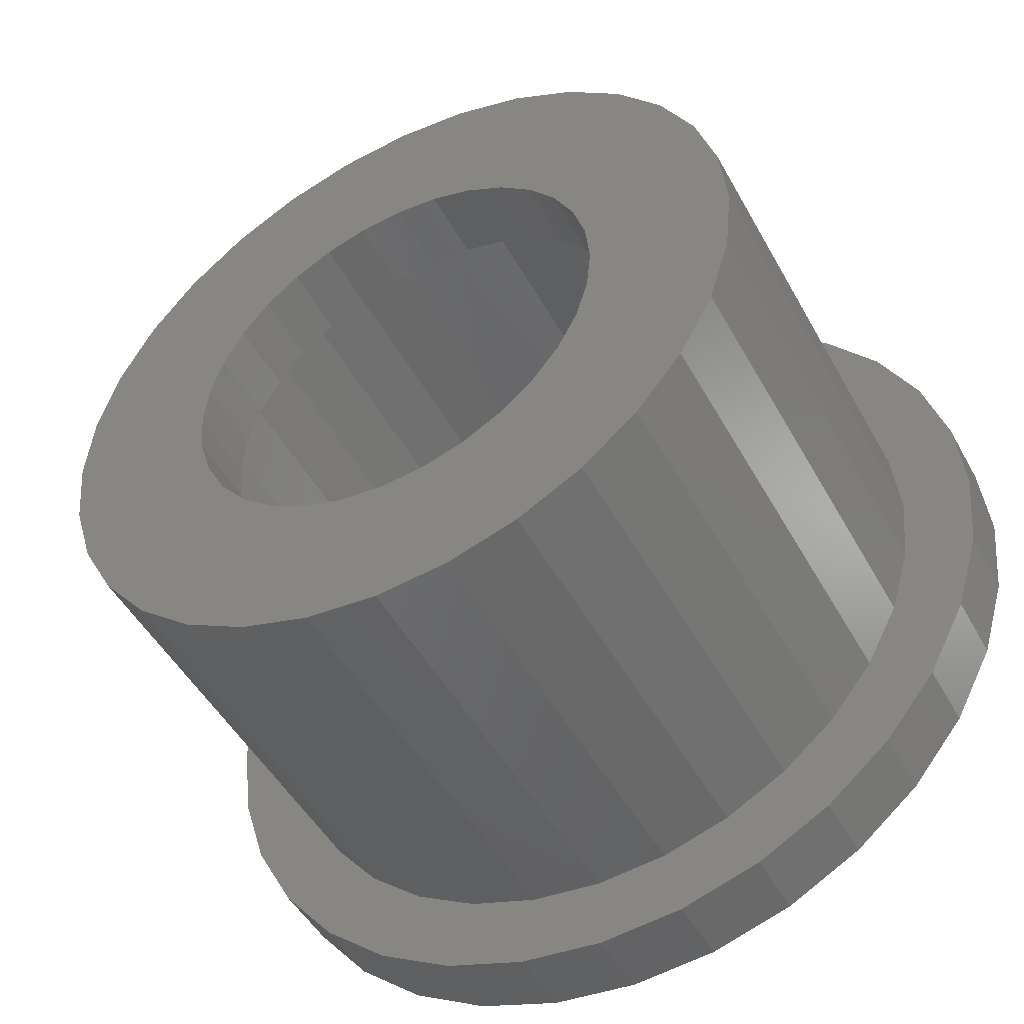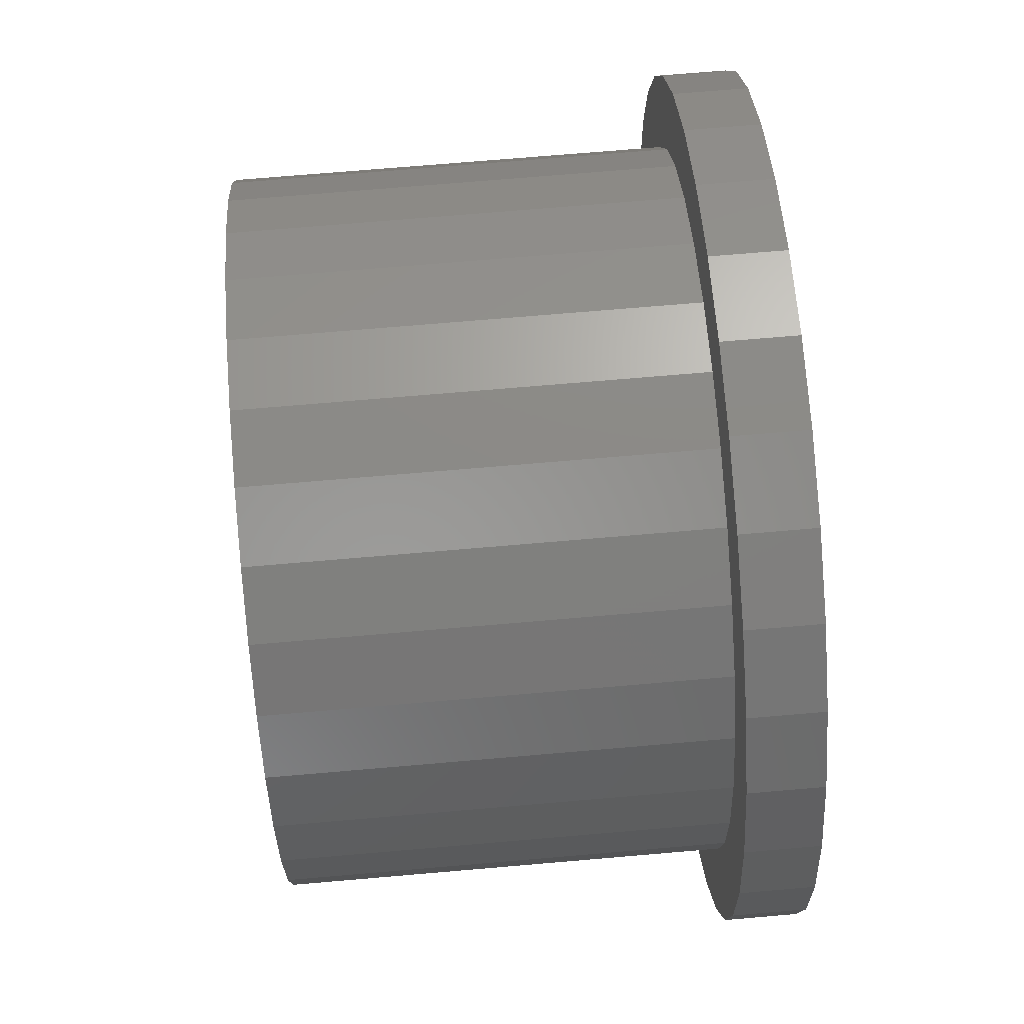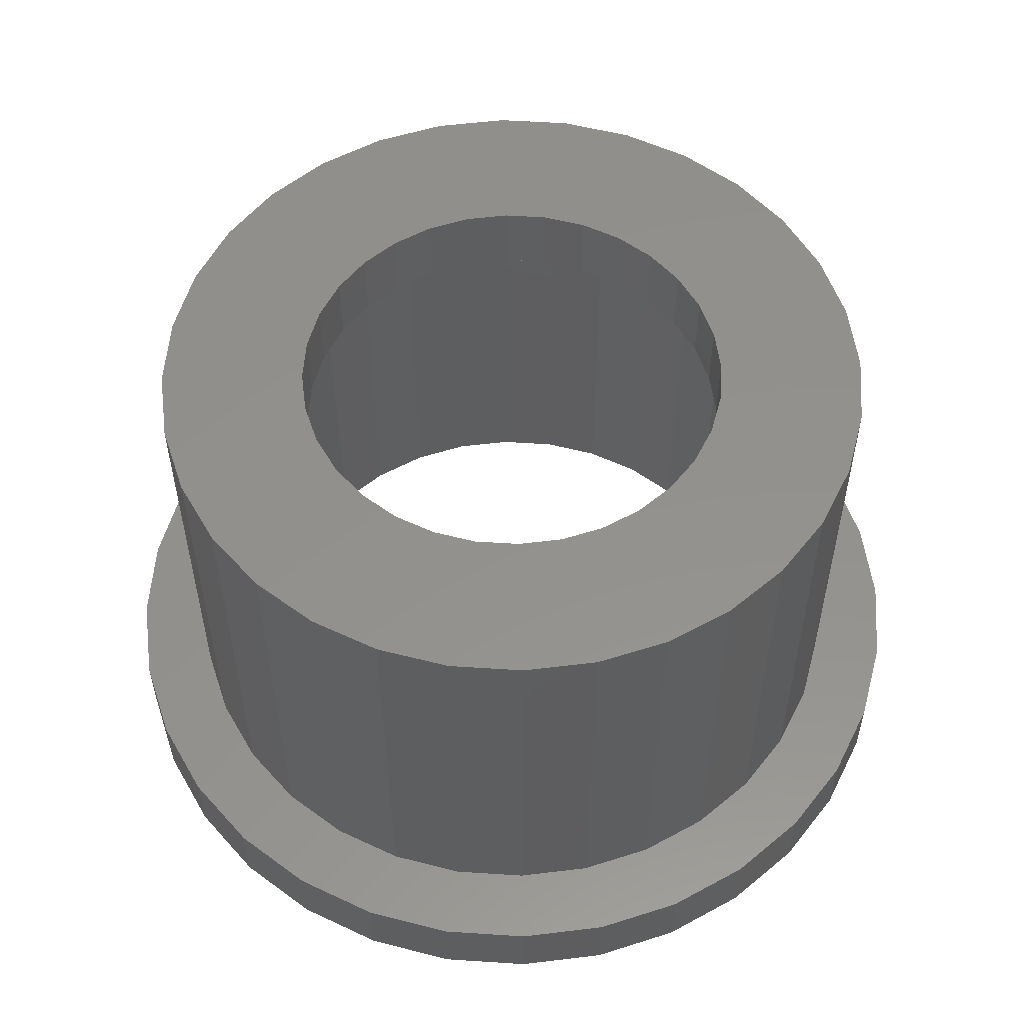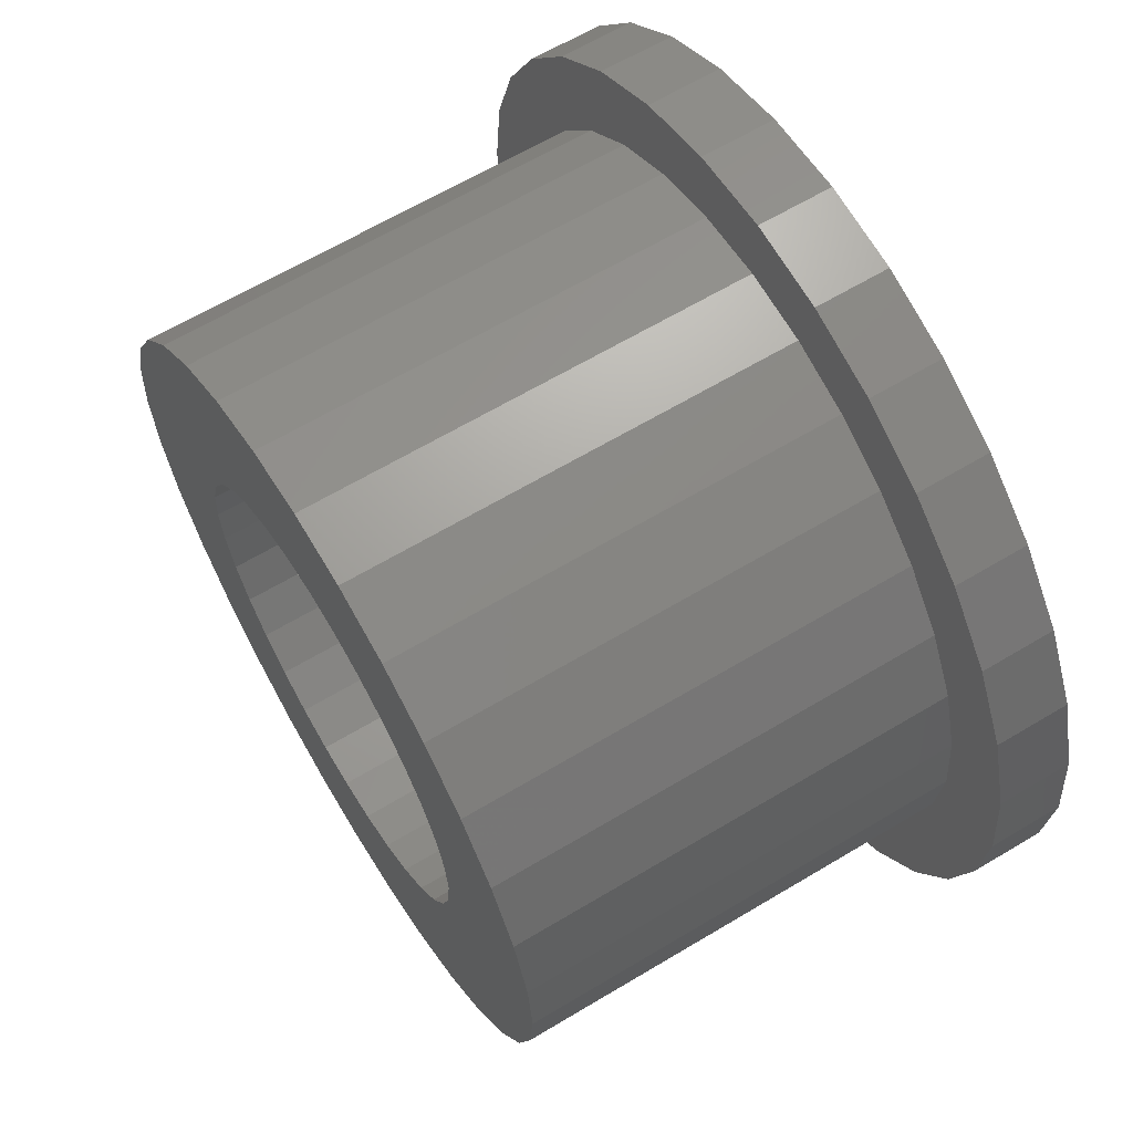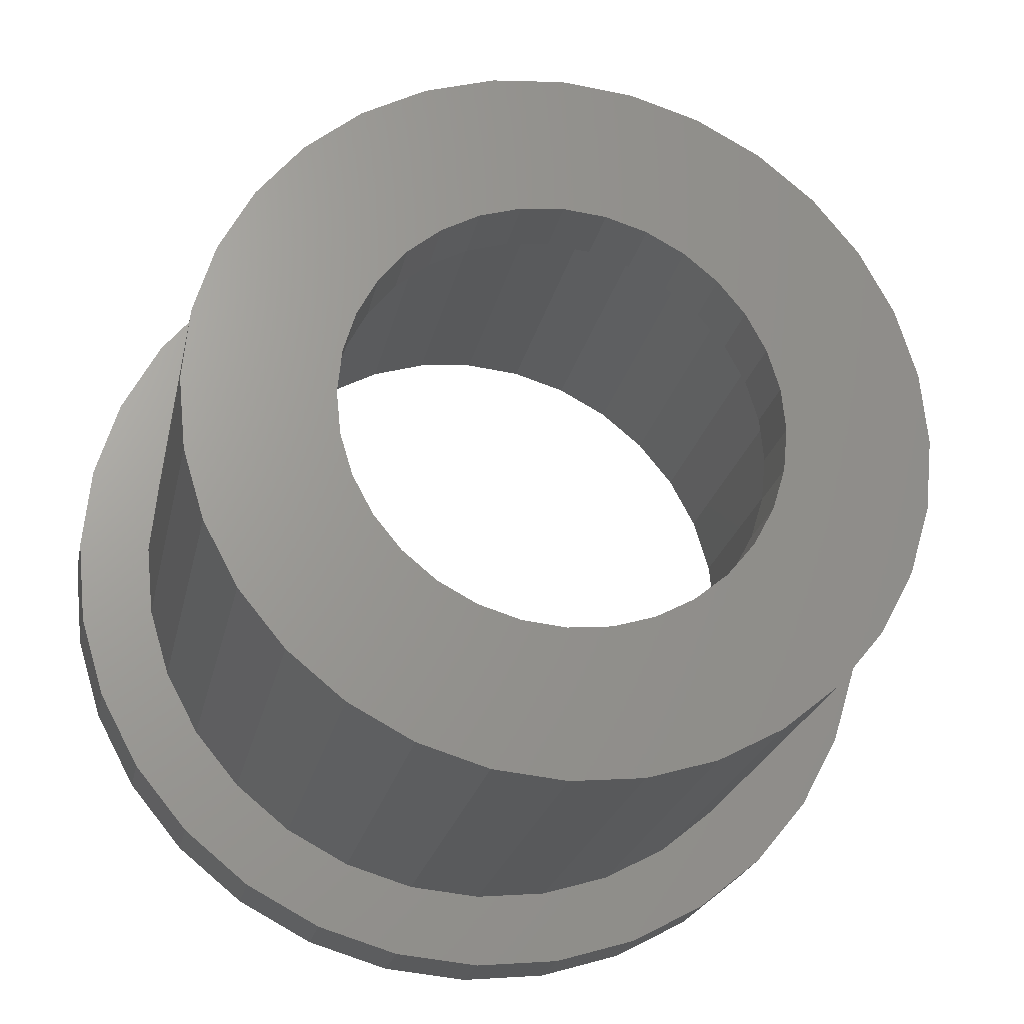
<metadata>
{"format":"stl","ext":"stl","renderer":"f3d","projection":"perspective","resolution":1024,"background":"white","views":[{"elev":-48.4,"azim":27.8,"up":"+Y"},{"elev":72.1,"azim":85.1,"up":"+Y"},{"elev":54.8,"azim":-136.7,"up":"+Z"},{"elev":63.8,"azim":58.8,"up":"+Y"},{"elev":-22.6,"azim":-11.5,"up":"+Y"}]}
</metadata>
<code>
# stl→obj: 256 verts, 512 faces
v 5 0 7
v 4.904 0.9755 1
v 4.904 0.9755 7
v 5 0 1
v -5 0 1
v -4.904 0.9755 7
v -4.904 0.9755 1
v -5 0 7
v 0.9755 4.904 1
v 0 5 7
v 0.9755 4.904 7
v 0 5 1
v -0.9755 -4.904 1
v 0 -5 7
v -0.9755 -4.904 7
v 0 -5 1
v -3.536 -3.536 1
v -4.157 -2.778 7
v -4.157 -2.778 1
v -3.536 -3.536 7
v 4.157 2.778 7
v 3.536 3.536 1
v 3.536 3.536 7
v 4.157 2.778 1
v -2.778 4.157 1
v -3.536 3.536 7
v -2.778 4.157 7
v -3.536 3.536 1
v -0.9755 4.904 1
v -1.913 4.619 7
v -0.9755 4.904 7
v -1.913 4.619 1
v 2.778 -4.157 1
v 3.536 -3.536 7
v 2.778 -4.157 7
v 3.536 -3.536 1
v 4 0 0
v 6 0 0
v 5.885 -1.171 0
v 3.923 -0.7804 0
v 5.543 -2.296 0
v 5.885 1.171 0
v 3.696 -1.531 0
v 4.989 -3.333 0
v 3.923 0.7804 0
v 3.326 -2.222 0
v 4.243 -4.243 0
v 5.543 2.296 0
v 3.696 1.531 0
v 2.828 -2.828 0
v 3.333 -4.989 0
v 2.222 -3.326 0
v 2.296 -5.543 0
v 1.531 -3.696 0
v 1.171 -5.885 0
v 0.7804 -3.923 0
v 0 -6 0
v 0 -4 0
v -0.7804 -3.923 0
v -1.171 -5.885 0
v -1.531 -3.696 0
v -2.296 -5.543 0
v -2.222 -3.326 0
v -3.333 -4.989 0
v -2.828 -2.828 0
v -4.243 -4.243 0
v -3.326 -2.222 0
v -4.989 -3.333 0
v -5.543 -2.296 0
v -3.696 -1.531 0
v 4.989 3.333 0
v 3.326 2.222 0
v 4.243 4.243 0
v 2.828 2.828 0
v 3.333 4.989 0
v 2.222 3.326 0
v 2.296 5.543 0
v 1.531 3.696 0
v 1.171 5.885 0
v 0.7804 3.923 0
v 0 4 0
v 0 6 0
v -0.7804 3.923 0
v -1.171 5.885 0
v -1.531 3.696 0
v -2.296 5.543 0
v -2.222 3.326 0
v -3.333 4.989 0
v -2.828 2.828 0
v -4.243 4.243 0
v -3.326 2.222 0
v -4.989 3.333 0
v -3.696 1.531 0
v -5.543 2.296 0
v -3.923 0.7804 0
v -5.885 1.171 0
v -4 0 0
v -3.923 -0.7804 0
v -5.885 -1.171 0
v -6 0 0
v 4.619 1.913 7
v 4.619 1.913 1
v 2.778 4.157 1
v 1.913 4.619 7
v 2.778 4.157 7
v 1.913 4.619 1
v -4.619 1.913 1
v -4.157 2.778 7
v -4.157 2.778 1
v -4.619 1.913 7
v 3 0 7
v 2.942 0.5853 7
v 4.904 -0.9755 7
v 2.772 1.148 7
v 2.942 -0.5853 7
v 2.494 1.667 7
v 4.619 -1.913 7
v 2.772 -1.148 7
v 2.121 2.121 7
v 1.667 2.494 7
v 1.148 2.772 7
v 0.5853 2.942 7
v 0 3 7
v -0.5853 2.942 7
v -1.148 2.772 7
v -1.667 2.494 7
v -2.121 2.121 7
v -2.494 1.667 7
v -2.772 1.148 7
v 4.157 -2.778 7
v 2.494 -1.667 7
v 2.121 -2.121 7
v 1.667 -2.494 7
v 1.913 -4.619 7
v 1.148 -2.772 7
v 0.9755 -4.904 7
v 0.5853 -2.942 7
v 0 -3 7
v -0.5853 -2.942 7
v -1.148 -2.772 7
v -1.913 -4.619 7
v -1.667 -2.494 7
v -2.778 -4.157 7
v -2.121 -2.121 7
v -2.494 -1.667 7
v -2.772 -1.148 7
v -4.619 -1.913 7
v -2.942 -0.5853 7
v -4.904 -0.9755 7
v -3 0 7
v -2.942 0.5853 7
v 4.904 -0.9755 1
v 0.9755 -4.904 1
v 1.913 -4.619 1
v -2.778 -4.157 1
v -1.913 -4.619 1
v -4.619 -1.913 1
v -4.904 -0.9755 1
v 4.619 -1.913 1
v 4.157 -2.778 1
v 3.333 4.989 1
v 4.243 4.243 1
v 5.885 -1.171 1
v 6 0 1
v -1.171 -5.885 1
v -2.296 -5.543 1
v 4.989 3.333 1
v -2.296 5.543 1
v -1.171 5.885 1
v -4.989 3.333 1
v -5.543 2.296 1
v 4.243 -4.243 1
v 3.333 -4.989 1
v -5.543 -2.296 1
v -4.989 -3.333 1
v 5.885 1.171 1
v 5.543 2.296 1
v 2.296 5.543 1
v 0 6 1
v 1.171 5.885 1
v -5.885 1.171 1
v -6 0 1
v -4.243 4.243 1
v -3.333 4.989 1
v 1.171 -5.885 1
v 0 -6 1
v 2.296 -5.543 1
v -3.333 -4.989 1
v -4.243 -4.243 1
v -5.885 -1.171 1
v 5.543 -2.296 1
v 4.989 -3.333 1
v 3.923 0.7804 6
v 4 0 6
v -4 0 6
v -3.923 0.7804 6
v 0.7804 3.923 6
v 0 4 6
v -0.7804 -3.923 6
v 0 -4 6
v 2.828 2.828 6
v 2.222 3.326 6
v -2.222 3.326 6
v -2.828 2.828 6
v -0.7804 3.923 6
v -1.531 3.696 6
v 3.696 -1.531 6
v 3.326 -2.222 6
v 3.326 2.222 6
v 3.696 1.531 6
v 1.531 3.696 6
v -3.696 1.531 6
v -3.326 2.222 6
v 3 0 6
v 3.923 -0.7804 6
v 2.942 -0.5853 6
v 2.772 -1.148 6
v 2.942 0.5853 6
v 2.494 -1.667 6
v 2.828 -2.828 6
v 2.121 -2.121 6
v 2.222 -3.326 6
v 1.667 -2.494 6
v 1.531 -3.696 6
v 1.148 -2.772 6
v 0.7804 -3.923 6
v 0.5853 -2.942 6
v 0 -3 6
v -0.5853 -2.942 6
v -1.148 -2.772 6
v -1.531 -3.696 6
v -1.667 -2.494 6
v -2.222 -3.326 6
v -2.121 -2.121 6
v -2.828 -2.828 6
v -2.494 -1.667 6
v -3.326 -2.222 6
v -2.772 -1.148 6
v -3.696 -1.531 6
v -2.942 -0.5853 6
v 2.772 1.148 6
v 2.494 1.667 6
v 2.121 2.121 6
v 1.667 2.494 6
v 1.148 2.772 6
v 0.5853 2.942 6
v 0 3 6
v -0.5853 2.942 6
v -1.148 2.772 6
v -1.667 2.494 6
v -2.121 2.121 6
v -2.494 1.667 6
v -2.772 1.148 6
v -2.942 0.5853 6
v -3 0 6
v -3.923 -0.7804 6
f 1 2 3
f 2 1 4
f 5 6 7
f 6 5 8
f 9 10 11
f 10 9 12
f 13 14 15
f 14 13 16
f 17 18 19
f 18 17 20
f 21 22 23
f 22 21 24
f 25 26 27
f 26 25 28
f 29 30 31
f 30 29 32
f 33 34 35
f 34 33 36
f 37 38 39
f 40 39 41
f 38 37 42
f 43 41 44
f 45 42 37
f 46 44 47
f 42 45 48
f 49 48 45
f 39 40 37
f 41 43 40
f 50 47 51
f 44 46 43
f 47 50 46
f 52 51 53
f 51 52 50
f 53 54 52
f 55 54 53
f 55 56 54
f 57 56 55
f 57 58 56
f 57 59 58
f 60 59 57
f 60 61 59
f 62 61 60
f 61 62 63
f 64 63 62
f 63 64 65
f 66 65 64
f 65 66 67
f 68 67 66
f 69 70 68
f 67 68 70
f 48 49 71
f 72 71 49
f 71 72 73
f 74 73 72
f 73 74 75
f 76 75 74
f 75 76 77
f 78 77 76
f 78 79 77
f 80 79 78
f 81 79 80
f 81 82 79
f 83 82 81
f 83 84 82
f 85 84 83
f 86 85 87
f 85 86 84
f 88 87 89
f 90 89 91
f 87 88 86
f 92 91 93
f 94 93 95
f 89 90 88
f 96 95 97
f 70 69 98
f 99 98 69
f 91 92 90
f 98 99 97
f 93 94 92
f 100 97 99
f 95 96 94
f 97 100 96
f 101 24 21
f 24 101 102
f 3 102 101
f 102 3 2
f 103 104 105
f 104 103 106
f 106 11 104
f 11 106 9
f 22 105 23
f 105 22 103
f 107 108 109
f 108 107 110
f 109 26 28
f 26 109 108
f 7 110 107
f 110 7 6
f 111 1 3
f 112 3 101
f 1 111 113
f 114 101 21
f 115 113 111
f 116 21 23
f 113 115 117
f 118 117 115
f 3 112 111
f 119 23 105
f 101 114 112
f 21 116 114
f 23 119 116
f 120 105 104
f 105 120 119
f 104 121 120
f 11 121 104
f 11 122 121
f 10 122 11
f 10 123 122
f 10 124 123
f 31 124 10
f 31 125 124
f 30 125 31
f 125 30 126
f 27 126 30
f 126 27 127
f 26 127 27
f 127 26 128
f 108 128 26
f 128 108 129
f 110 129 108
f 117 118 130
f 131 130 118
f 130 131 34
f 132 34 131
f 34 132 35
f 133 35 132
f 35 133 134
f 135 134 133
f 135 136 134
f 137 136 135
f 138 136 137
f 138 14 136
f 139 14 138
f 139 15 14
f 140 15 139
f 141 140 142
f 140 141 15
f 143 142 144
f 20 144 145
f 18 145 146
f 142 143 141
f 147 146 148
f 149 148 150
f 129 110 151
f 144 20 143
f 6 151 110
f 145 18 20
f 151 6 150
f 146 147 18
f 8 150 6
f 148 149 147
f 150 8 149
f 32 27 30
f 27 32 25
f 12 31 10
f 31 12 29
f 113 4 1
f 4 113 152
f 16 136 14
f 136 16 153
f 154 35 134
f 35 154 33
f 17 143 20
f 143 17 155
f 156 15 141
f 15 156 13
f 19 147 157
f 147 19 18
f 158 8 5
f 8 158 149
f 153 134 136
f 134 153 154
f 130 159 117
f 159 130 160
f 34 160 130
f 160 34 36
f 117 152 113
f 152 117 159
f 155 141 143
f 141 155 156
f 157 149 158
f 149 157 147
f 73 161 162
f 161 73 75
f 163 38 164
f 38 163 39
f 62 165 166
f 165 62 60
f 167 73 162
f 73 167 71
f 84 168 169
f 168 84 86
f 94 170 92
f 170 94 171
f 51 172 173
f 172 51 47
f 68 174 69
f 174 68 175
f 176 48 177
f 48 176 42
f 177 71 167
f 71 177 48
f 75 178 161
f 178 75 77
f 79 179 180
f 179 79 82
f 100 181 96
f 181 100 182
f 92 183 90
f 183 92 170
f 86 184 168
f 184 86 88
f 82 169 179
f 169 82 84
f 88 183 184
f 183 88 90
f 164 42 176
f 42 164 38
f 57 185 186
f 185 57 55
f 55 187 185
f 187 55 53
f 53 173 187
f 173 53 51
f 60 186 165
f 186 60 57
f 66 188 189
f 188 66 64
f 99 182 100
f 182 99 190
f 77 180 178
f 180 77 79
f 4 164 176
f 2 176 177
f 164 4 163
f 152 163 4
f 102 177 167
f 176 2 4
f 177 102 2
f 24 167 162
f 167 24 102
f 162 22 24
f 161 22 162
f 161 103 22
f 178 103 161
f 178 106 103
f 180 106 178
f 180 9 106
f 179 9 180
f 179 12 9
f 179 29 12
f 169 29 179
f 169 32 29
f 168 32 169
f 168 25 32
f 184 25 168
f 184 28 25
f 183 28 184
f 28 183 109
f 170 109 183
f 109 170 107
f 171 107 170
f 107 171 7
f 181 7 171
f 163 152 191
f 159 191 152
f 191 159 192
f 160 192 159
f 192 160 172
f 36 172 160
f 36 173 172
f 33 173 36
f 33 187 173
f 154 187 33
f 154 185 187
f 153 185 154
f 16 185 153
f 16 186 185
f 13 186 16
f 13 165 186
f 156 165 13
f 156 166 165
f 155 166 156
f 155 188 166
f 17 188 155
f 189 17 19
f 17 189 188
f 175 19 157
f 174 157 158
f 19 175 189
f 190 158 5
f 7 181 5
f 157 174 175
f 182 5 181
f 158 190 174
f 5 182 190
f 96 171 94
f 171 96 181
f 172 44 192
f 44 172 47
f 64 166 188
f 166 64 62
f 69 190 99
f 190 69 174
f 66 175 68
f 175 66 189
f 191 39 163
f 39 191 41
f 192 41 191
f 41 192 44
f 37 193 45
f 193 37 194
f 195 95 196
f 95 195 97
f 81 197 198
f 197 81 80
f 58 199 200
f 199 58 59
f 76 201 202
f 201 76 74
f 89 203 204
f 203 89 87
f 85 205 206
f 205 85 83
f 46 207 43
f 207 46 208
f 49 209 72
f 209 49 210
f 45 210 49
f 210 45 193
f 72 201 74
f 201 72 209
f 80 211 197
f 211 80 78
f 78 202 211
f 202 78 76
f 212 91 213
f 91 212 93
f 213 89 204
f 89 213 91
f 196 93 212
f 93 196 95
f 214 194 215
f 216 215 207
f 194 214 193
f 217 207 208
f 218 193 214
f 193 218 210
f 215 216 214
f 219 208 220
f 207 217 216
f 208 219 217
f 221 220 222
f 220 221 219
f 222 223 221
f 224 223 222
f 224 225 223
f 226 225 224
f 226 227 225
f 200 227 226
f 200 228 227
f 200 229 228
f 199 229 200
f 199 230 229
f 231 230 199
f 231 232 230
f 233 232 231
f 232 233 234
f 235 234 233
f 234 235 236
f 237 236 235
f 236 237 238
f 239 238 237
f 238 239 240
f 241 210 218
f 210 241 209
f 242 209 241
f 209 242 201
f 243 201 242
f 201 243 202
f 244 202 243
f 244 211 202
f 245 211 244
f 245 197 211
f 246 197 245
f 247 197 246
f 247 198 197
f 248 198 247
f 248 205 198
f 249 205 248
f 249 206 205
f 250 206 249
f 203 250 251
f 250 203 206
f 204 251 252
f 213 252 253
f 251 204 203
f 212 253 254
f 196 254 255
f 256 240 239
f 252 213 204
f 240 256 255
f 253 212 213
f 195 255 256
f 254 196 212
f 255 195 196
f 87 206 203
f 206 87 85
f 83 198 205
f 198 83 81
f 54 226 224
f 226 54 56
f 56 200 226
f 200 56 58
f 50 222 220
f 222 50 52
f 63 235 233
f 235 63 65
f 59 231 199
f 231 59 61
f 237 70 239
f 70 237 67
f 235 67 237
f 67 235 65
f 256 97 195
f 97 256 98
f 50 208 46
f 208 50 220
f 43 215 40
f 215 43 207
f 40 194 37
f 194 40 215
f 61 233 231
f 233 61 63
f 239 98 256
f 98 239 70
f 52 224 222
f 224 52 54
f 214 112 218
f 112 214 111
f 150 254 151
f 254 150 255
f 247 122 123
f 122 247 246
f 228 139 138
f 139 228 229
f 144 236 145
f 236 144 234
f 244 119 120
f 119 244 243
f 251 126 127
f 126 251 250
f 249 124 125
f 124 249 248
f 221 131 219
f 131 221 132
f 241 116 242
f 116 241 114
f 218 114 241
f 114 218 112
f 242 119 243
f 119 242 116
f 246 121 122
f 121 246 245
f 245 120 121
f 120 245 244
f 129 252 128
f 252 129 253
f 128 251 127
f 251 128 252
f 151 253 129
f 253 151 254
f 250 125 126
f 125 250 249
f 248 123 124
f 123 248 247
f 216 111 214
f 111 216 115
f 223 135 133
f 135 223 225
f 227 138 137
f 138 227 228
f 221 133 132
f 133 221 223
f 232 144 142
f 144 232 234
f 229 140 139
f 140 229 230
f 145 238 146
f 238 145 236
f 148 255 150
f 255 148 240
f 225 137 135
f 137 225 227
f 217 115 216
f 115 217 118
f 219 118 217
f 118 219 131
f 230 142 140
f 142 230 232
f 146 240 148
f 240 146 238

</code>
